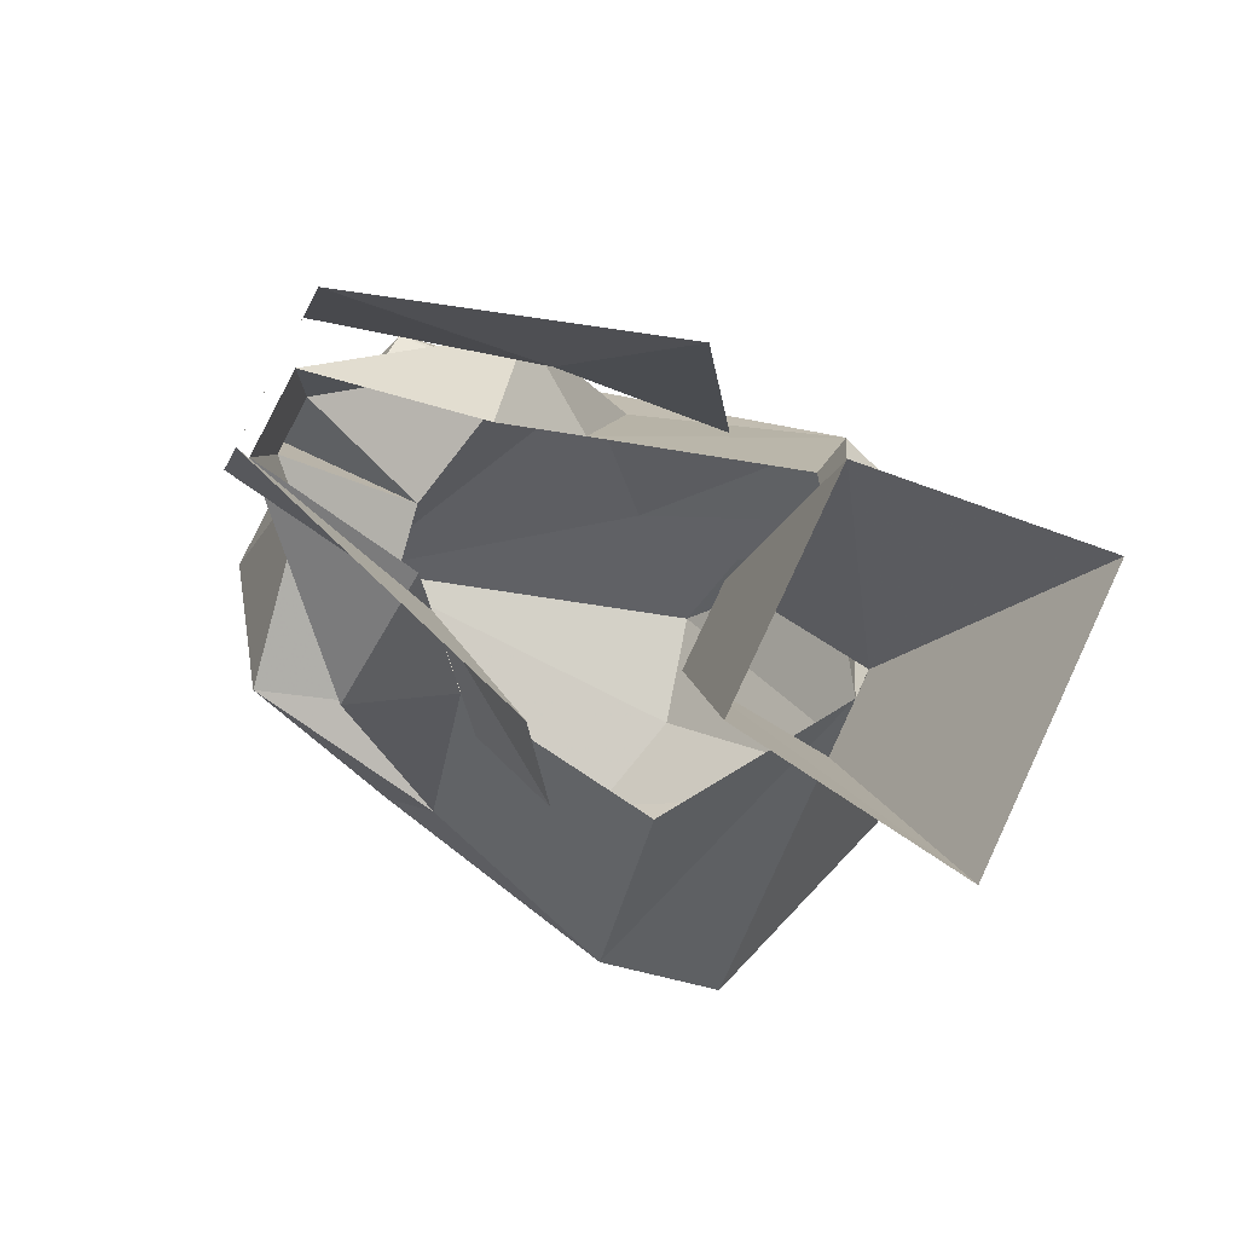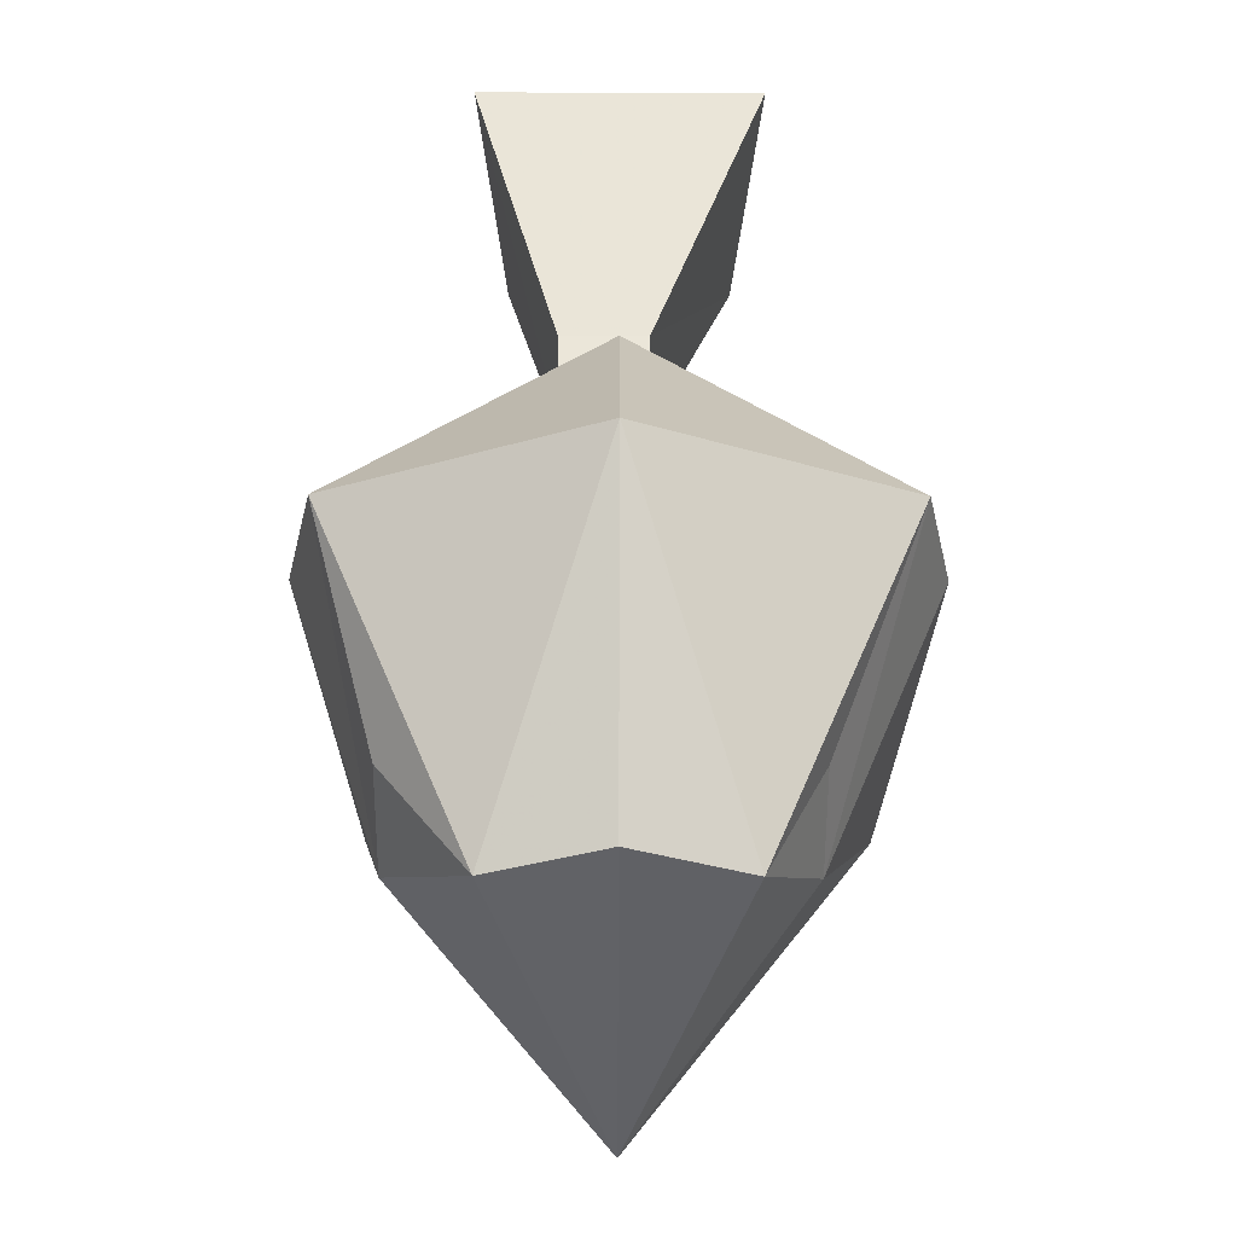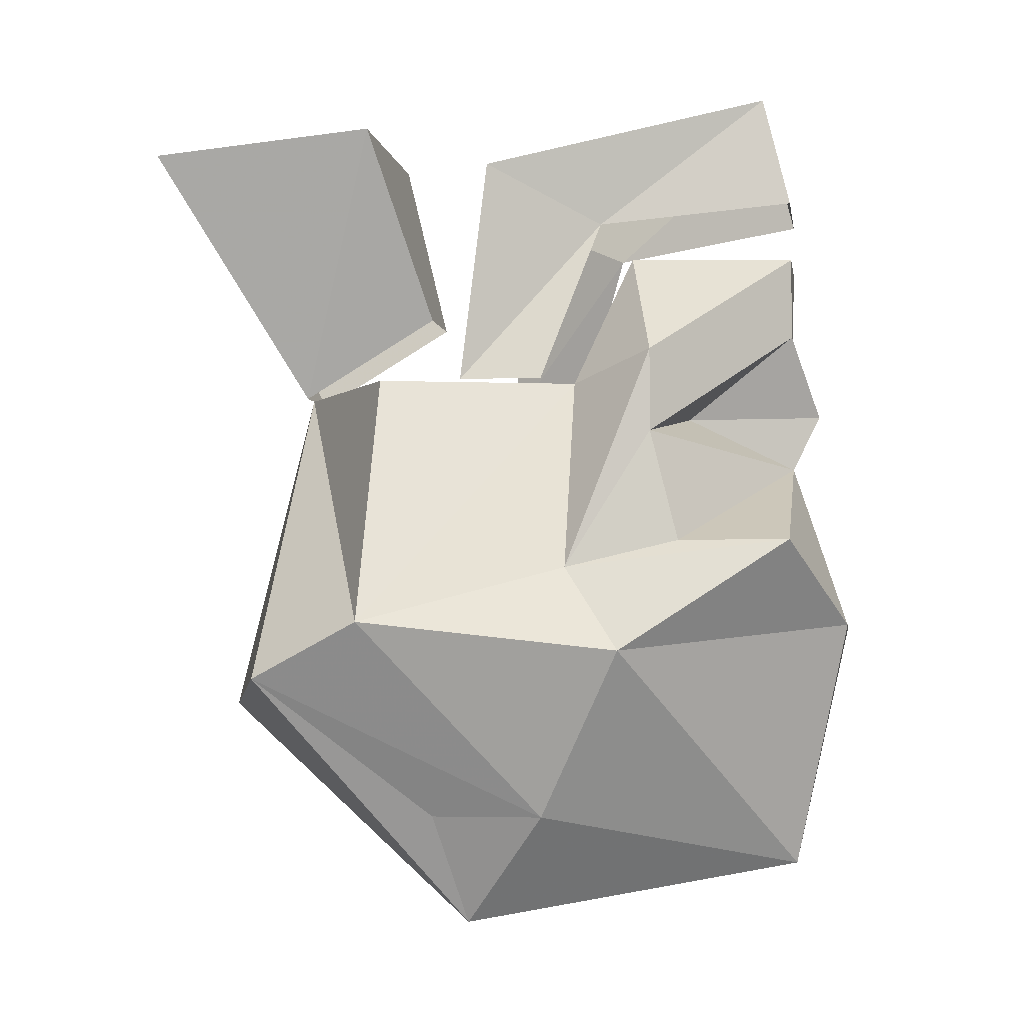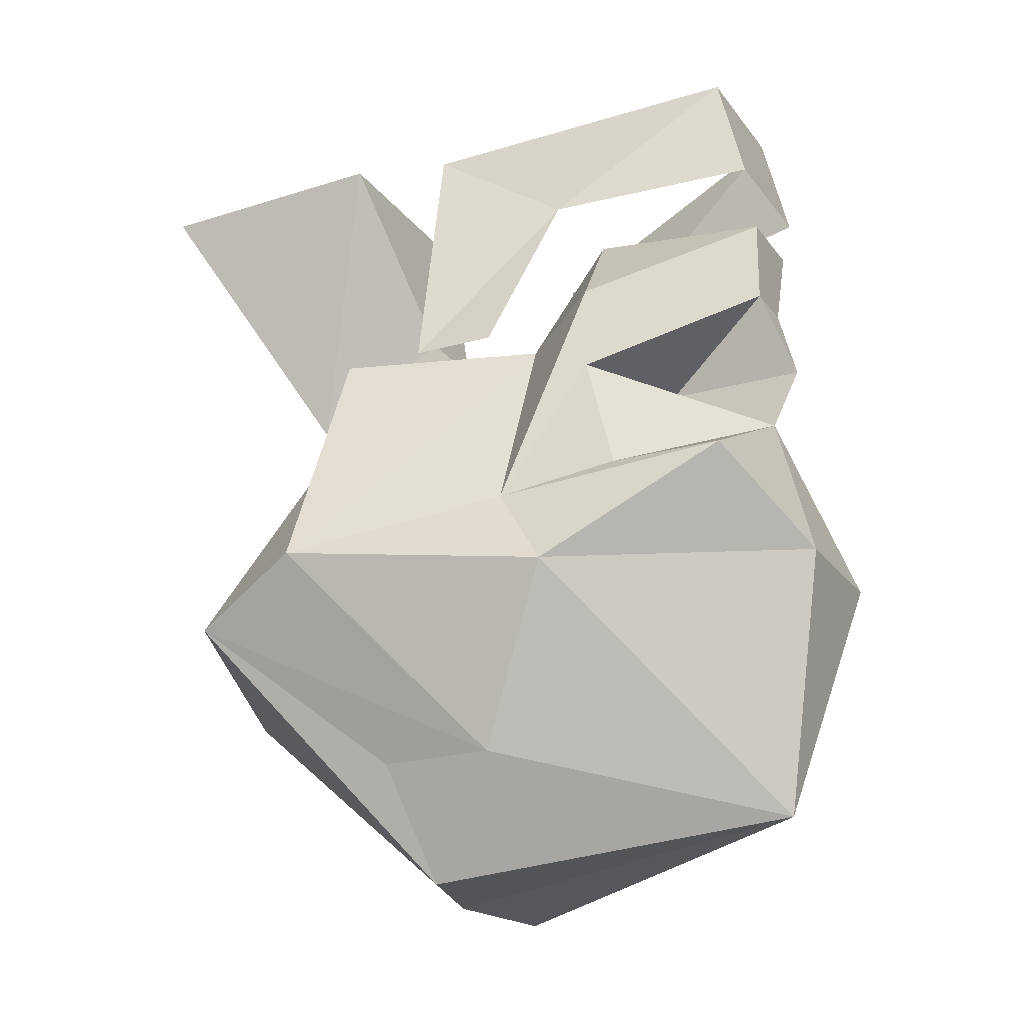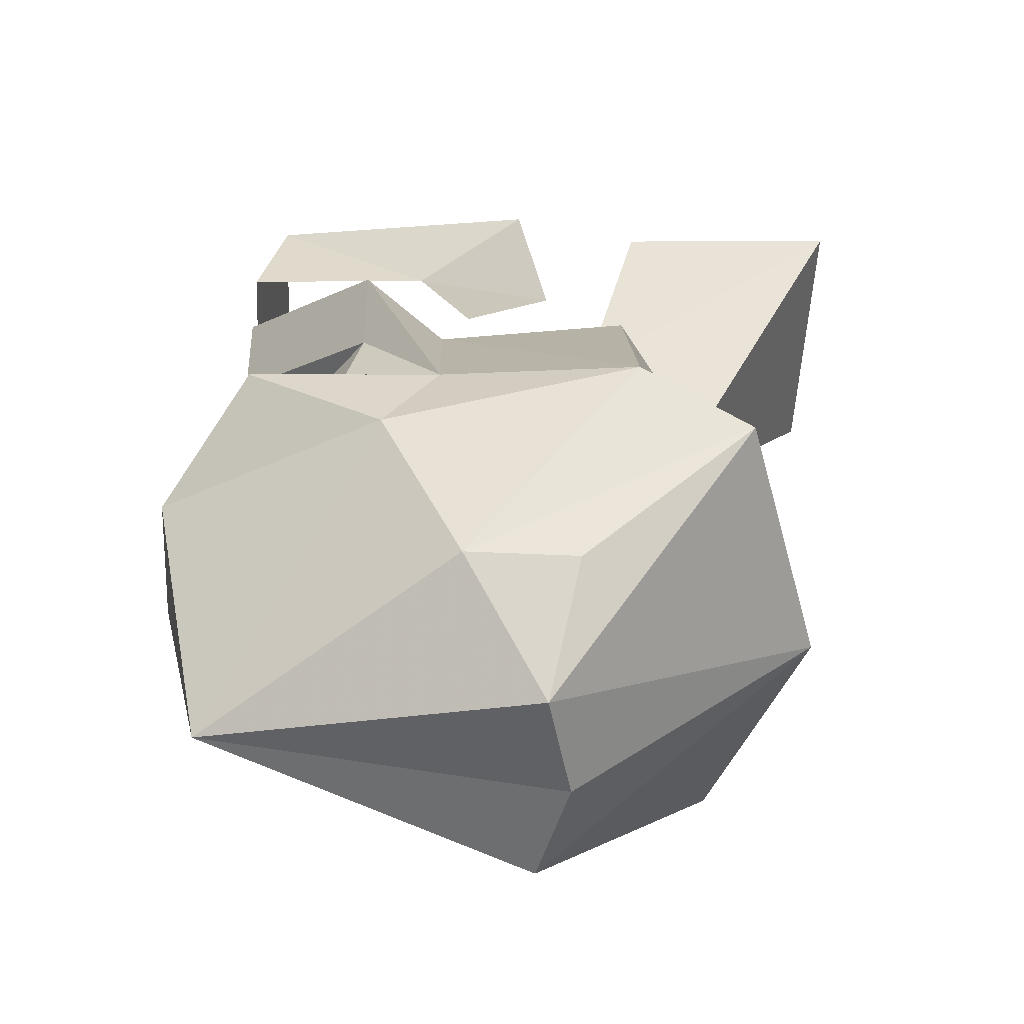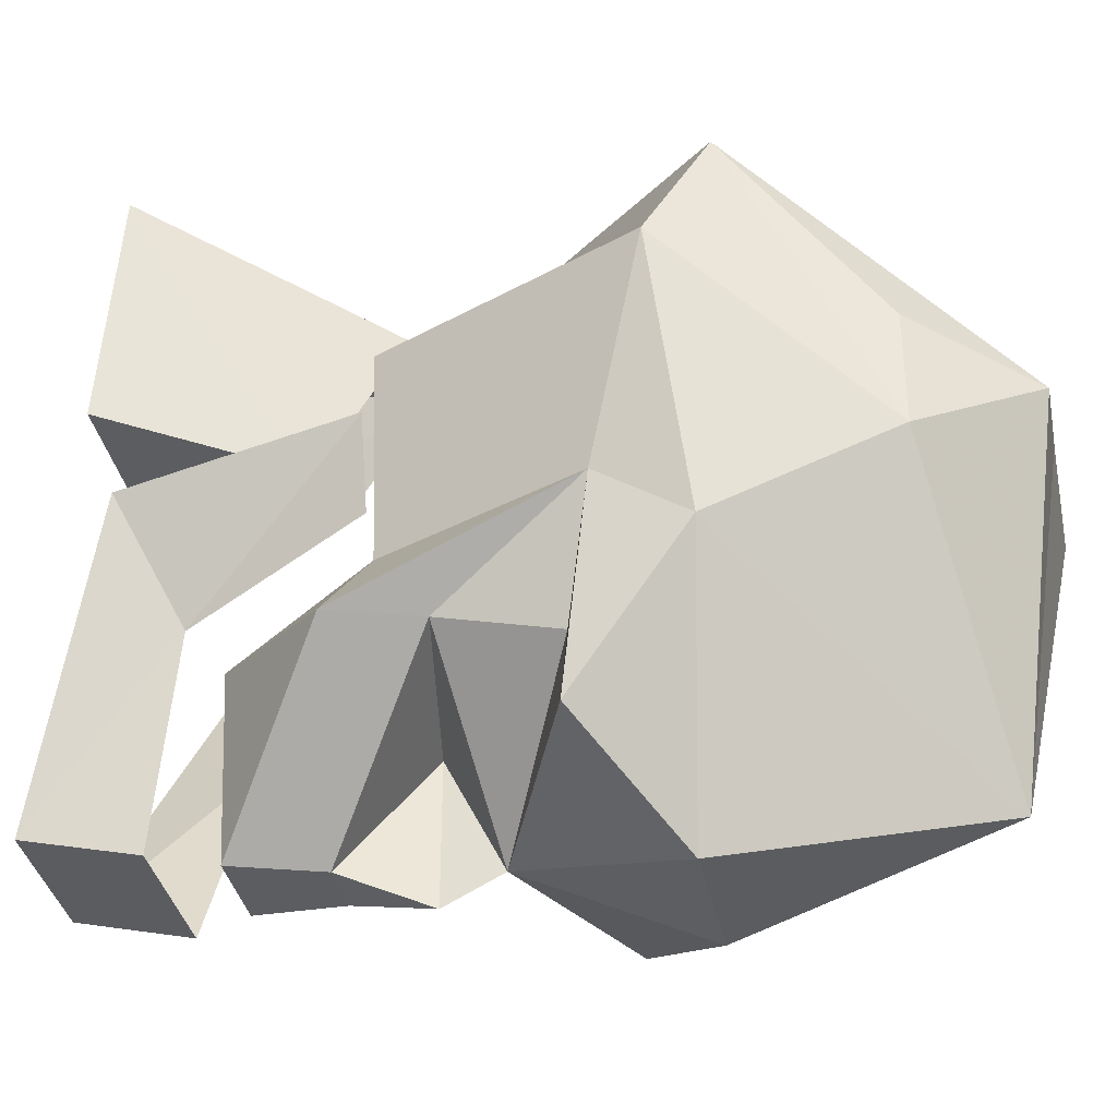
<metadata>
{"format":"obj","ext":"obj","renderer":"f3d","projection":"perspective","resolution":1024,"background":"white","views":[{"elev":78.4,"azim":-64.8,"up":"+Y"},{"elev":-59.3,"azim":-0.2,"up":"+Y"},{"elev":-4.0,"azim":98.9,"up":"+Y"},{"elev":-22.2,"azim":116.4,"up":"+Y"},{"elev":-52.8,"azim":-92.8,"up":"+Y"},{"elev":-36.4,"azim":-78.3,"up":"+Z"}]}
</metadata>
<code>
o unused/386
v 4 -161 -3
v 5 -162 5
v 1 -171 0
v 1 -168 -5
v -4 -161 -3
v -2 -168 -5
v -5 -162 5
v -2 -171 0
v 2 -180 -21
v -3 -180 -21
v 0 -174 -19
v 6 -177 -19
v 8 -181 -13
v 0 -189 -19
v -8 -181 -13
v -7 -177 -18
v -6 -177 -15
v -6 -173 -14
v 0 -172 -15
v 6 -173 -14
v 6 -177 -15
v 7 -178 -11
v 10 -180 -4
v 6 -187 -10
v 4 -191 -7
v 0 -191 -6
v -4 -191 -7
v -7 -187 -10
v -10 -180 -4
v -8 -178 -11
v -7 -170 -14
v -2 -166 -19
v -1 -169 -19
v 0 -172 -20
v 1 -169 -19
v 1 -166 -19
v 6 -170 -14
v 4 -171 -11
v 6 -171 -4
v 0 -171 0
v 9 -182 0
v 6 -187 -6
v 0 -183 3
v -9 -182 0
v -7 -187 -6
v -6 -171 -4
v -5 -171 -11
v -3 -166 -13
v 2 -166 -13
v 2 -160 -18
v -3 -164 -19
v -3 -160 -18
v -4 -165 -12
v -6 -163 -8
v -7 -171 -7
v -6 -171 -10
v 2 -164 -19
v 4 -165 -12
v 6 -163 -8
v 6 -171 -7
v 6 -171 -10
f 1 2 3
f 1 3 4
f 1 4 5
f 5 4 6
f 5 6 7
f 7 6 8
f 7 8 2
f 2 8 3
f 9 10 11
f 9 11 12
f 9 12 13
f 9 13 14
f 9 14 10
f 10 14 15
f 10 15 16
f 10 16 11
f 11 16 17
f 11 17 18
f 11 18 19
f 11 19 20
f 11 20 21
f 11 21 12
f 12 21 22
f 12 22 13
f 13 22 23
f 13 23 24
f 13 24 14
f 14 24 25
f 14 25 26
f 14 26 27
f 14 27 28
f 14 28 15
f 15 28 29
f 15 29 30
f 15 30 16
f 16 30 17
f 17 30 18
f 18 30 31
f 18 31 32
f 18 32 33
f 18 33 19
f 19 33 34
f 19 34 35
f 19 35 20
f 20 35 36
f 20 36 37
f 20 37 22
f 20 22 21
f 34 33 35
f 35 33 32
f 35 32 36
f 22 38 23
f 23 38 39
f 23 39 40
f 23 40 41
f 23 41 24
f 24 41 42
f 24 42 25
f 25 42 41
f 25 41 43
f 25 43 26
f 26 43 27
f 27 43 44
f 27 44 45
f 27 45 28
f 28 45 44
f 28 44 29
f 29 44 40
f 29 40 46
f 29 46 47
f 29 47 30
f 30 47 31
f 31 47 48
f 31 48 32
f 22 37 38
f 38 37 49
f 49 37 36
f 11 34 19
f 11 19 34
f 11 34 19
f 11 19 34
f 41 40 43
f 43 40 44
f 50 51 52
f 52 51 53
f 52 53 54
f 54 53 55
f 55 53 56
f 57 51 50
f 57 50 58
f 58 50 59
f 58 59 60
f 58 60 61

</code>
